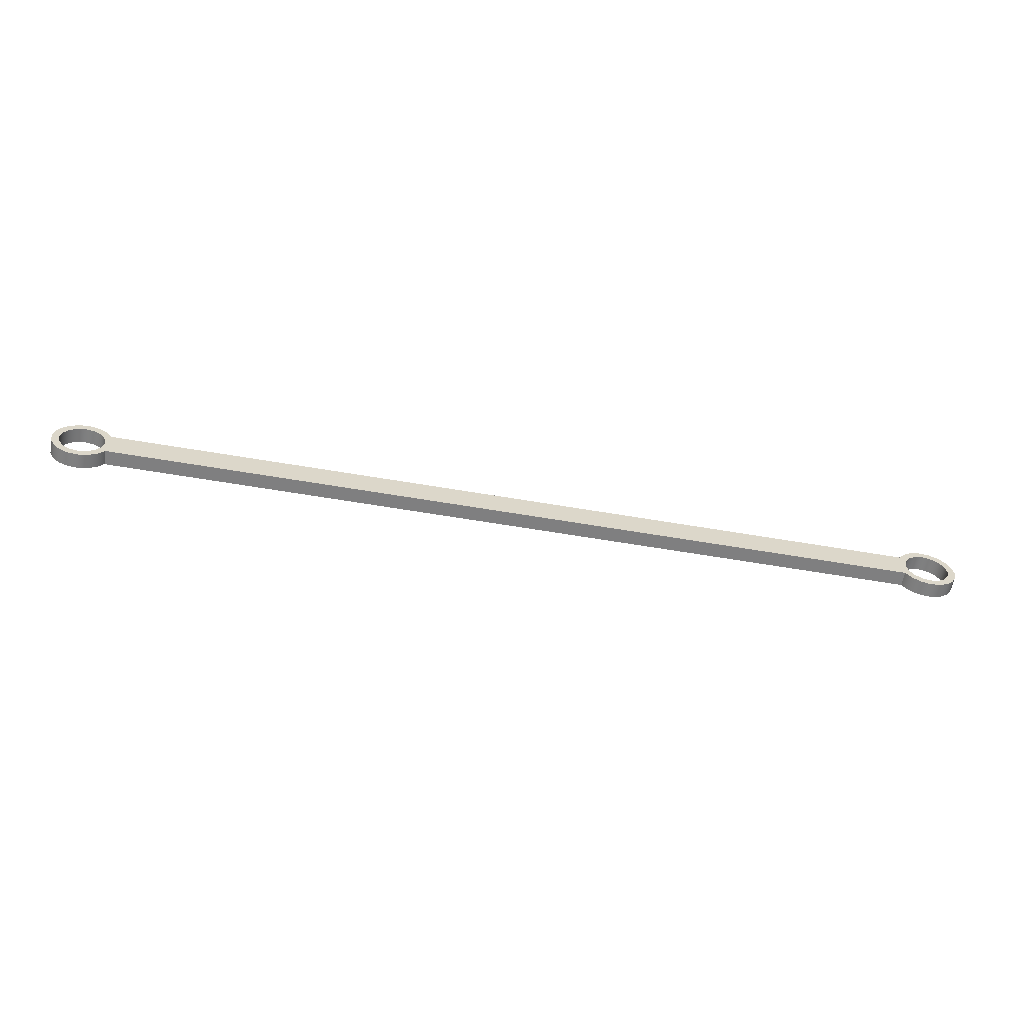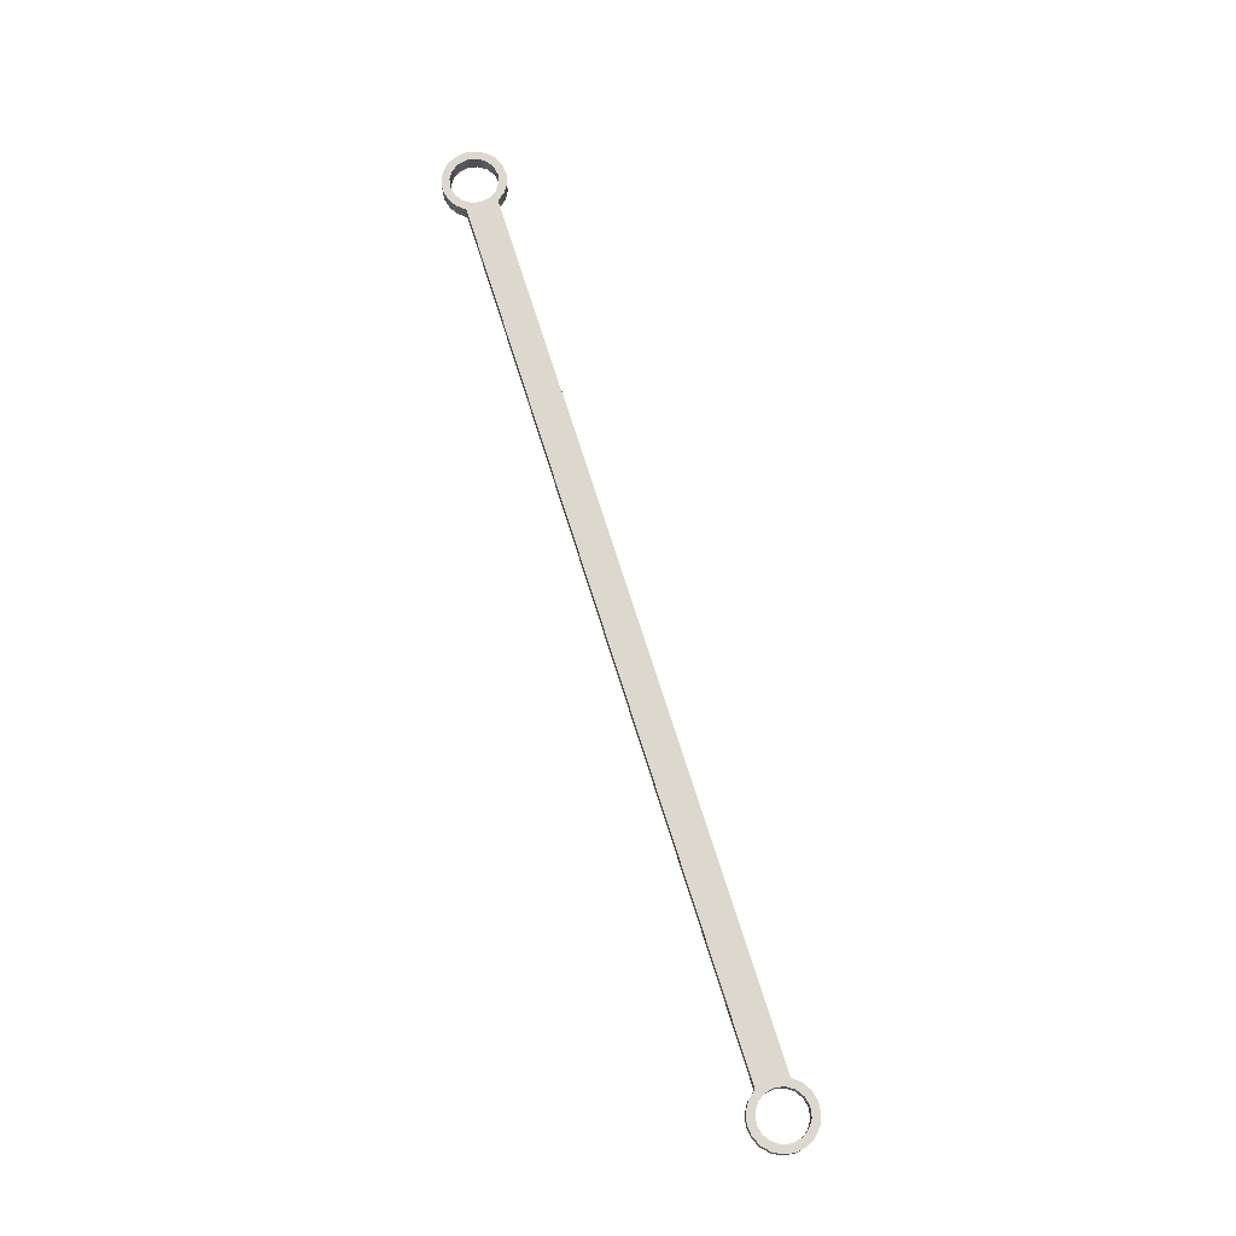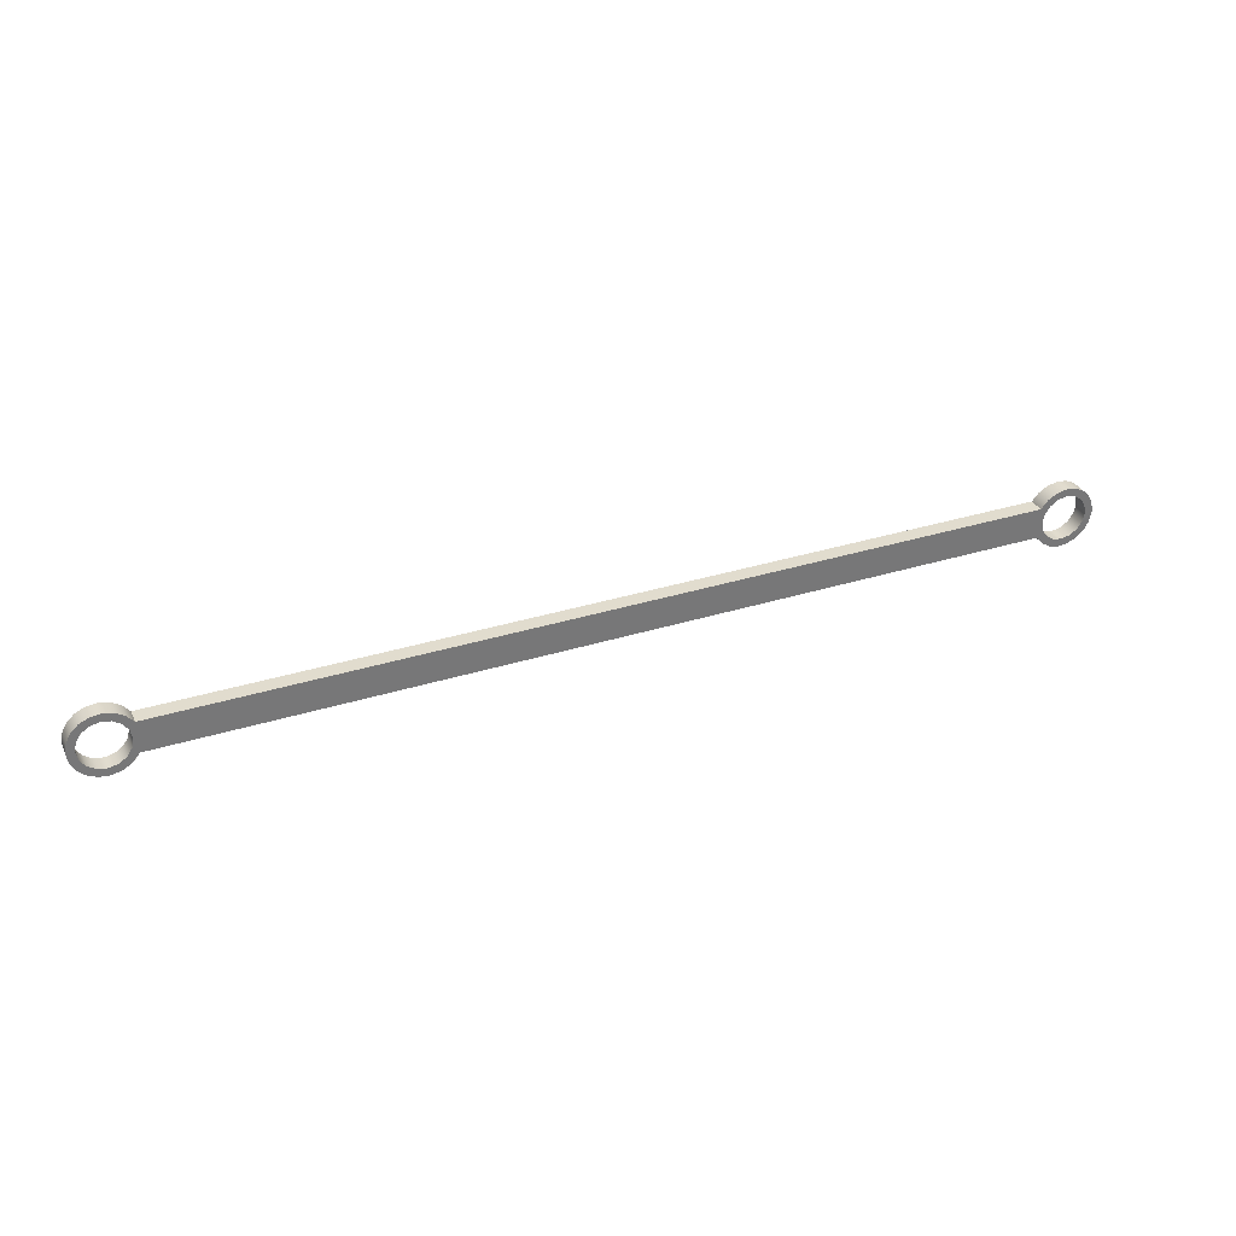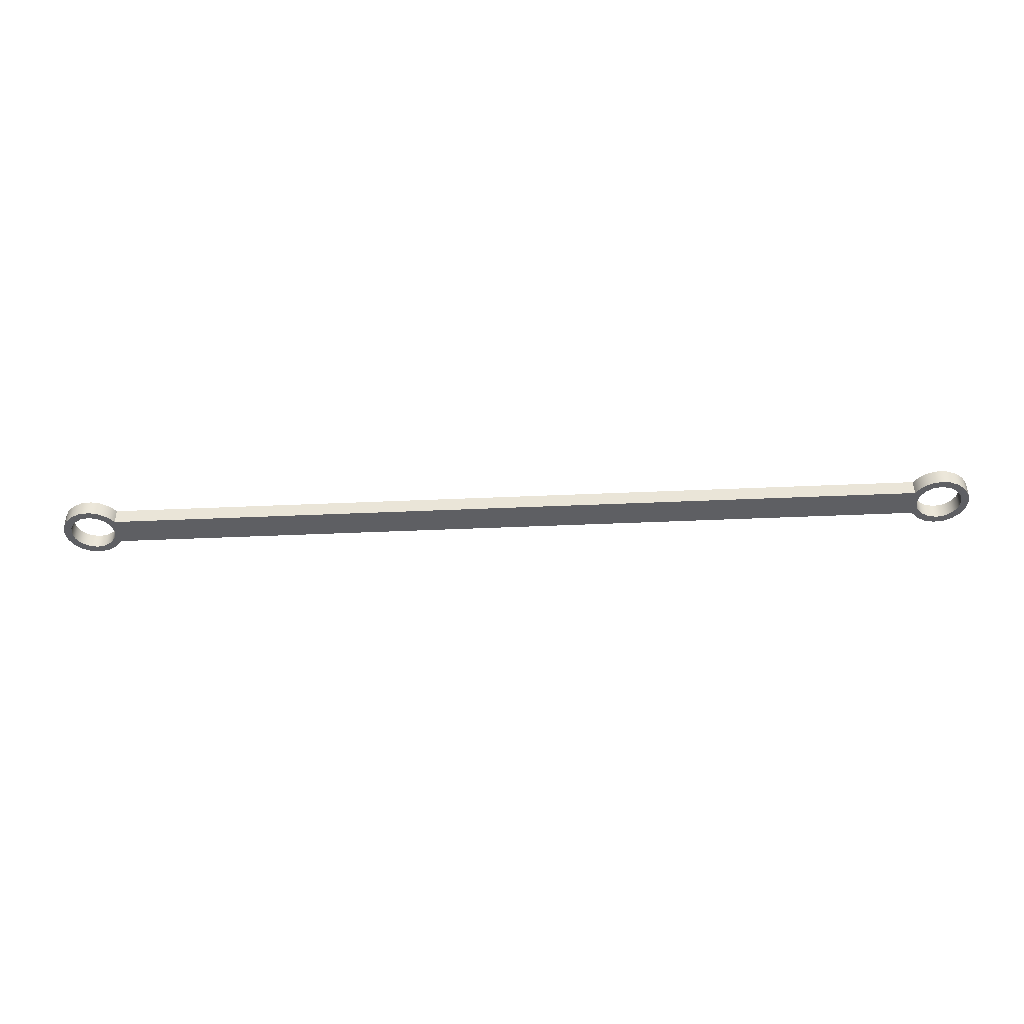
<metadata>
{"format":"obj","ext":"obj","renderer":"f3d","projection":"perspective","resolution":1024,"background":"white","views":[{"elev":-59.8,"azim":170.0,"up":"+Y"},{"elev":72.4,"azim":72.5,"up":"+Z"},{"elev":34.0,"azim":157.1,"up":"+Y"},{"elev":-41.9,"azim":-176.9,"up":"+Z"}]}
</metadata>
<code>
v 1.375 8.542e-18 0.05
v 1.381 -0.0287 0.05
v 1.397 -0.05303 0.05
v 1.421 -0.06929 0.05
v 1.45 -0.075 0.05
v 1.479 -0.06929 0.05
v 1.503 -0.05303 0.05
v 1.519 -0.0287 0.05
v 1.525 1.773e-17 0.05
v 1.519 0.0287 0.05
v 1.503 0.05303 0.05
v 1.479 0.06929 0.05
v 1.45 0.075 0.05
v 1.421 0.06929 0.05
v 1.397 0.05303 0.05
v 1.381 0.0287 0.05
v 1.375 8.542e-18 0
v 1.381 0.0287 0
v 1.397 0.05303 0
v 1.421 0.06929 0
v 1.45 0.075 0
v 1.479 0.06929 0
v 1.503 0.05303 0
v 1.519 0.0287 0
v 1.525 1.773e-17 0
v 1.519 -0.0287 0
v 1.503 -0.05303 0
v 1.479 -0.06929 0
v 1.45 -0.075 0
v 1.421 -0.06929 0
v 1.397 -0.05303 0
v 1.381 -0.0287 0
v 1.375 8.542e-18 0.05
v 1.375 8.542e-18 0
v -1.525 1.861e-16 0.05
v -1.519 -0.0287 0.05
v -1.503 -0.05303 0.05
v -1.479 -0.06929 0.05
v -1.45 -0.075 0.05
v -1.421 -0.06929 0.05
v -1.397 -0.05303 0.05
v -1.381 -0.0287 0.05
v -1.375 1.953e-16 0.05
v -1.381 0.0287 0.05
v -1.397 0.05303 0.05
v -1.421 0.06929 0.05
v -1.45 0.075 0.05
v -1.479 0.06929 0.05
v -1.503 0.05303 0.05
v -1.519 0.0287 0.05
v -1.525 1.861e-16 0
v -1.519 0.0287 0
v -1.503 0.05303 0
v -1.479 0.06929 0
v -1.45 0.075 0
v -1.421 0.06929 0
v -1.397 0.05303 0
v -1.381 0.0287 0
v -1.375 1.953e-16 0
v -1.381 -0.0287 0
v -1.397 -0.05303 0
v -1.421 -0.06929 0
v -1.45 -0.075 0
v -1.479 -0.06929 0
v -1.503 -0.05303 0
v -1.519 -0.0287 0
v -1.525 1.861e-16 0.05
v -1.525 1.861e-16 0
v 1.363 -0.05 0
v 1.384 -0.07518 0
v 1.412 -0.09239 0
v 1.443 -0.09979 0
v 1.476 -0.09659 0
v 1.506 -0.08315 0
v 1.529 -0.06088 0
v 1.545 -0.03214 0
v 1.55 -3.816e-16 0
v 1.545 0.03214 0
v 1.529 0.06088 0
v 1.506 0.08315 0
v 1.476 0.09659 0
v 1.443 0.09979 0
v 1.412 0.09239 0
v 1.384 0.07518 0
v 1.363 0.05 0
v 1.363 0.05 0.05
v 1.384 0.07518 0.05
v 1.412 0.09239 0.05
v 1.443 0.09979 0.05
v 1.476 0.09659 0.05
v 1.506 0.08315 0.05
v 1.529 0.06088 0.05
v 1.545 0.03214 0.05
v 1.55 -3.816e-16 0.05
v 1.545 -0.03214 0.05
v 1.529 -0.06088 0.05
v 1.506 -0.08315 0.05
v 1.476 -0.09659 0.05
v 1.443 -0.09979 0.05
v 1.412 -0.09239 0.05
v 1.384 -0.07518 0.05
v 1.363 -0.05 0.05
v -1.363 -0.05 0
v 1.363 -0.05 0
v 1.363 -0.05 0.05
v -1.363 -0.05 0.05
v -1.363 0.05 0
v -1.384 0.07518 0
v -1.412 0.09239 0
v -1.443 0.09979 0
v -1.476 0.09659 0
v -1.506 0.08315 0
v -1.529 0.06088 0
v -1.545 0.03214 0
v -1.55 6.037e-16 0
v -1.545 -0.03214 0
v -1.529 -0.06088 0
v -1.506 -0.08315 0
v -1.476 -0.09659 0
v -1.443 -0.09979 0
v -1.412 -0.09239 0
v -1.384 -0.07518 0
v -1.363 -0.05 0
v -1.363 -0.05 0.05
v -1.384 -0.07518 0.05
v -1.412 -0.09239 0.05
v -1.443 -0.09979 0.05
v -1.476 -0.09659 0.05
v -1.506 -0.08315 0.05
v -1.529 -0.06088 0.05
v -1.545 -0.03214 0.05
v -1.55 6.037e-16 0.05
v -1.545 0.03214 0.05
v -1.529 0.06088 0.05
v -1.506 0.08315 0.05
v -1.476 0.09659 0.05
v -1.443 0.09979 0.05
v -1.412 0.09239 0.05
v -1.384 0.07518 0.05
v -1.363 0.05 0.05
v 1.363 0.05 0
v -1.363 0.05 0
v -1.363 0.05 0.05
v 1.363 0.05 0.05
v -1.525 1.861e-16 0.05
v -1.519 0.0287 0.05
v -1.503 0.05303 0.05
v -1.479 0.06929 0.05
v -1.45 0.075 0.05
v -1.421 0.06929 0.05
v -1.397 0.05303 0.05
v -1.381 0.0287 0.05
v -1.375 1.953e-16 0.05
v -1.381 -0.0287 0.05
v -1.397 -0.05303 0.05
v -1.421 -0.06929 0.05
v -1.45 -0.075 0.05
v -1.479 -0.06929 0.05
v -1.503 -0.05303 0.05
v -1.519 -0.0287 0.05
v 1.375 8.542e-18 0.05
v 1.381 0.0287 0.05
v 1.397 0.05303 0.05
v 1.421 0.06929 0.05
v 1.45 0.075 0.05
v 1.479 0.06929 0.05
v 1.503 0.05303 0.05
v 1.519 0.0287 0.05
v 1.525 1.773e-17 0.05
v 1.519 -0.0287 0.05
v 1.503 -0.05303 0.05
v 1.479 -0.06929 0.05
v 1.45 -0.075 0.05
v 1.421 -0.06929 0.05
v 1.397 -0.05303 0.05
v 1.381 -0.0287 0.05
v 1.363 0.05 0.05
v -1.363 0.05 0.05
v -1.384 0.07518 0.05
v -1.412 0.09239 0.05
v -1.443 0.09979 0.05
v -1.476 0.09659 0.05
v -1.506 0.08315 0.05
v -1.529 0.06088 0.05
v -1.545 0.03214 0.05
v -1.55 6.037e-16 0.05
v -1.545 -0.03214 0.05
v -1.529 -0.06088 0.05
v -1.506 -0.08315 0.05
v -1.476 -0.09659 0.05
v -1.443 -0.09979 0.05
v -1.412 -0.09239 0.05
v -1.384 -0.07518 0.05
v -1.363 -0.05 0.05
v 1.363 -0.05 0.05
v 1.384 -0.07518 0.05
v 1.412 -0.09239 0.05
v 1.443 -0.09979 0.05
v 1.476 -0.09659 0.05
v 1.506 -0.08315 0.05
v 1.529 -0.06088 0.05
v 1.545 -0.03214 0.05
v 1.55 -3.816e-16 0.05
v 1.545 0.03214 0.05
v 1.529 0.06088 0.05
v 1.506 0.08315 0.05
v 1.476 0.09659 0.05
v 1.443 0.09979 0.05
v 1.412 0.09239 0.05
v 1.384 0.07518 0.05
v -1.525 1.861e-16 0
v -1.519 -0.0287 0
v -1.503 -0.05303 0
v -1.479 -0.06929 0
v -1.45 -0.075 0
v -1.421 -0.06929 0
v -1.397 -0.05303 0
v -1.381 -0.0287 0
v -1.375 1.953e-16 0
v -1.381 0.0287 0
v -1.397 0.05303 0
v -1.421 0.06929 0
v -1.45 0.075 0
v -1.479 0.06929 0
v -1.503 0.05303 0
v -1.519 0.0287 0
v 1.375 8.542e-18 0
v 1.381 -0.0287 0
v 1.397 -0.05303 0
v 1.421 -0.06929 0
v 1.45 -0.075 0
v 1.479 -0.06929 0
v 1.503 -0.05303 0
v 1.519 -0.0287 0
v 1.525 1.773e-17 0
v 1.519 0.0287 0
v 1.503 0.05303 0
v 1.479 0.06929 0
v 1.45 0.075 0
v 1.421 0.06929 0
v 1.397 0.05303 0
v 1.381 0.0287 0
v -1.363 0.05 0
v 1.363 0.05 0
v 1.384 0.07518 0
v 1.412 0.09239 0
v 1.443 0.09979 0
v 1.476 0.09659 0
v 1.506 0.08315 0
v 1.529 0.06088 0
v 1.545 0.03214 0
v 1.55 -3.816e-16 0
v 1.545 -0.03214 0
v 1.529 -0.06088 0
v 1.506 -0.08315 0
v 1.476 -0.09659 0
v 1.443 -0.09979 0
v 1.412 -0.09239 0
v 1.384 -0.07518 0
v 1.363 -0.05 0
v -1.363 -0.05 0
v -1.384 -0.07518 0
v -1.412 -0.09239 0
v -1.443 -0.09979 0
v -1.476 -0.09659 0
v -1.506 -0.08315 0
v -1.529 -0.06088 0
v -1.545 -0.03214 0
v -1.55 6.037e-16 0
v -1.545 0.03214 0
v -1.529 0.06088 0
v -1.506 0.08315 0
v -1.476 0.09659 0
v -1.443 0.09979 0
v -1.412 0.09239 0
v -1.384 0.07518 0
g 76bd8610-e2b3-11ea-ae41-54bf646e7e1f
f 2 32 1
f 1 32 34
f 33 17 16
f 16 17 18
f 16 18 15
f 15 18 19
f 15 19 14
f 14 19 20
f 14 20 13
f 13 20 21
f 13 21 12
f 12 21 22
f 12 22 11
f 11 22 23
f 11 23 10
f 10 23 24
f 10 24 9
f 9 24 25
f 9 25 8
f 8 25 26
f 8 26 7
f 7 26 27
f 7 27 6
f 6 27 28
f 6 28 5
f 5 28 29
f 5 29 4
f 4 29 30
f 4 30 3
f 3 30 31
f 3 31 2
f 2 31 32
g 76c1a45e-e2b3-11ea-ae10-54bf646e7e1f
f 36 66 35
f 35 66 68
f 67 51 50
f 50 51 52
f 50 52 49
f 49 52 53
f 49 53 48
f 48 53 54
f 48 54 47
f 47 54 55
f 47 55 46
f 46 55 56
f 46 56 45
f 45 56 57
f 45 57 44
f 44 57 58
f 44 58 43
f 43 58 59
f 43 59 42
f 42 59 60
f 42 60 41
f 41 60 61
f 41 61 40
f 40 61 62
f 40 62 39
f 39 62 63
f 39 63 38
f 38 63 64
f 38 64 37
f 37 64 65
f 37 65 36
f 36 65 66
g 76d37cca-e2b3-11ea-a791-54bf646e7e1f
f 102 69 101
f 101 69 70
f 101 70 71
f 101 71 100
f 100 71 72
f 100 72 99
f 99 72 73
f 99 73 98
f 98 73 74
f 98 74 97
f 97 74 75
f 97 75 96
f 96 75 76
f 96 76 95
f 95 76 77
f 95 77 94
f 94 77 78
f 94 78 93
f 93 78 79
f 93 79 92
f 92 79 80
f 92 80 91
f 91 80 81
f 91 81 90
f 90 81 82
f 90 82 89
f 89 82 83
f 89 83 88
f 88 83 84
f 88 84 87
f 87 84 86
f 86 84 85
g 76d79b08-e2b3-11ea-883e-54bf646e7e1f
f 103 104 106
f 106 104 105
g 76db441e-e2b3-11ea-af23-54bf646e7e1f
f 140 107 139
f 139 107 108
f 139 108 109
f 139 109 138
f 138 109 110
f 138 110 137
f 137 110 111
f 137 111 136
f 136 111 112
f 136 112 135
f 135 112 113
f 135 113 134
f 134 113 114
f 134 114 133
f 133 114 115
f 133 115 132
f 132 115 116
f 132 116 131
f 131 116 117
f 131 117 130
f 130 117 118
f 130 118 129
f 129 118 119
f 129 119 128
f 128 119 120
f 128 120 127
f 127 120 121
f 127 121 126
f 126 121 122
f 126 122 125
f 125 122 124
f 124 122 123
g 76df144c-e2b3-11ea-834c-54bf646e7e1f
f 141 142 144
f 144 142 143
g 76e46b1c-e2b3-11ea-9634-54bf646e7e1f
f 160 145 186
f 186 145 146
f 186 146 185
f 185 146 147
f 185 147 184
f 184 147 148
f 184 148 183
f 183 148 149
f 183 149 182
f 182 149 181
f 181 149 180
f 180 149 150
f 180 150 179
f 179 150 151
f 179 151 178
f 178 151 152
f 178 152 153
f 178 153 194
f 194 153 154
f 194 154 155
f 194 155 193
f 193 155 156
f 193 156 192
f 192 156 157
f 192 157 191
f 191 157 190
f 190 157 189
f 189 157 158
f 189 158 188
f 188 158 159
f 188 159 187
f 187 159 160
f 187 160 186
f 162 177 161
f 161 177 195
f 161 195 176
f 176 195 175
f 175 195 196
f 175 196 174
f 174 196 197
f 174 197 173
f 173 197 198
f 173 198 199
f 162 163 177
f 177 163 210
f 210 163 164
f 210 164 209
f 209 164 165
f 209 165 208
f 208 165 207
f 207 165 206
f 206 165 166
f 206 166 205
f 205 166 167
f 205 167 204
f 204 167 168
f 204 168 203
f 203 168 169
f 203 169 170
f 203 170 202
f 202 170 171
f 202 171 201
f 201 171 172
f 201 172 200
f 200 172 173
f 200 173 199
f 177 178 195
f 195 178 194
g 76e88930-e2b3-11ea-80c2-54bf646e7e1f
f 226 211 269
f 269 211 212
f 269 212 268
f 268 212 213
f 268 213 267
f 267 213 214
f 267 214 266
f 266 214 215
f 266 215 265
f 265 215 264
f 264 215 263
f 263 215 216
f 263 216 262
f 262 216 217
f 262 217 261
f 261 217 218
f 261 218 219
f 261 219 243
f 243 219 220
f 243 220 221
f 243 221 276
f 276 221 222
f 276 222 275
f 275 222 223
f 275 223 274
f 274 223 273
f 273 223 272
f 272 223 224
f 272 224 271
f 271 224 225
f 271 225 270
f 270 225 226
f 270 226 269
f 228 260 227
f 227 260 244
f 227 244 242
f 242 244 241
f 241 244 245
f 241 245 240
f 240 245 246
f 240 246 239
f 239 246 247
f 239 247 248
f 228 229 260
f 260 229 259
f 259 229 230
f 259 230 258
f 258 230 231
f 258 231 257
f 257 231 256
f 256 231 255
f 255 231 232
f 255 232 254
f 254 232 233
f 254 233 253
f 253 233 234
f 253 234 252
f 252 234 235
f 252 235 236
f 252 236 251
f 251 236 237
f 251 237 250
f 250 237 238
f 250 238 249
f 249 238 239
f 249 239 248
f 243 244 261
f 261 244 260

</code>
